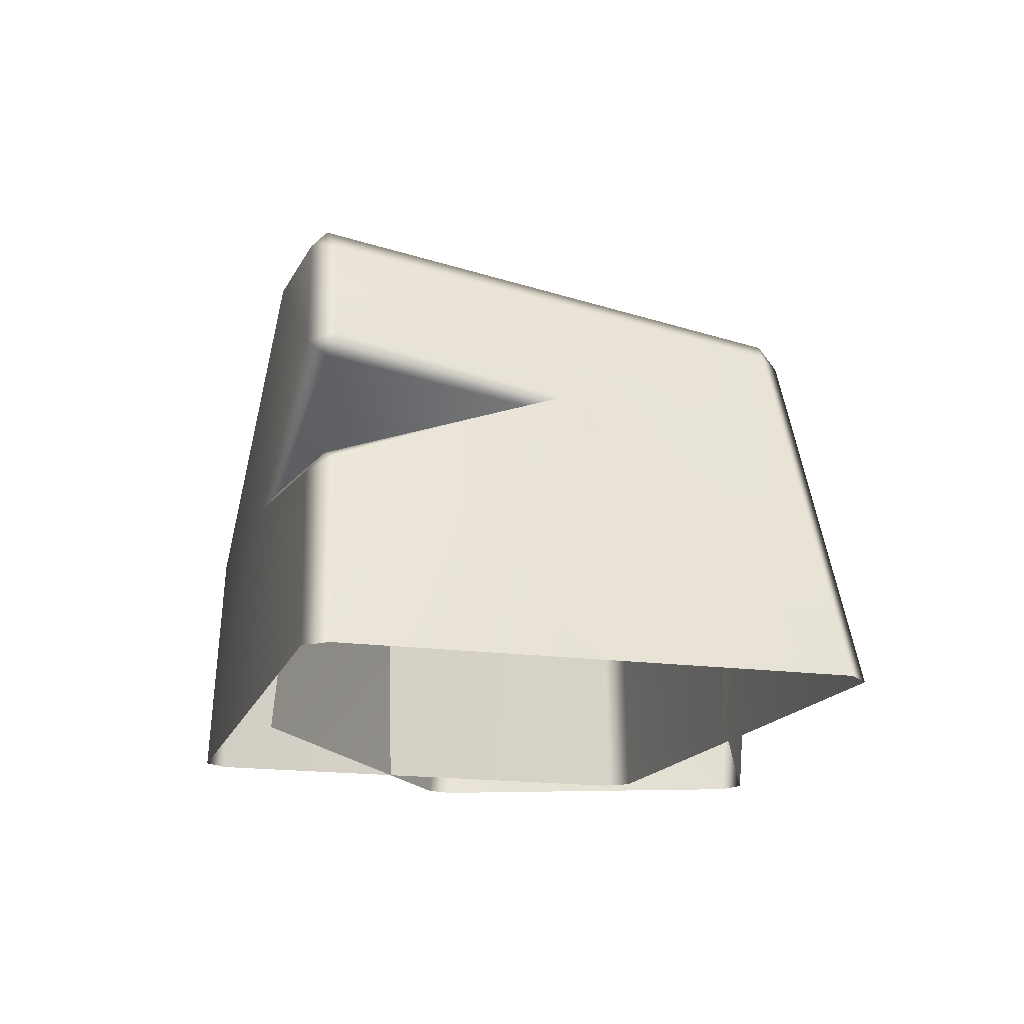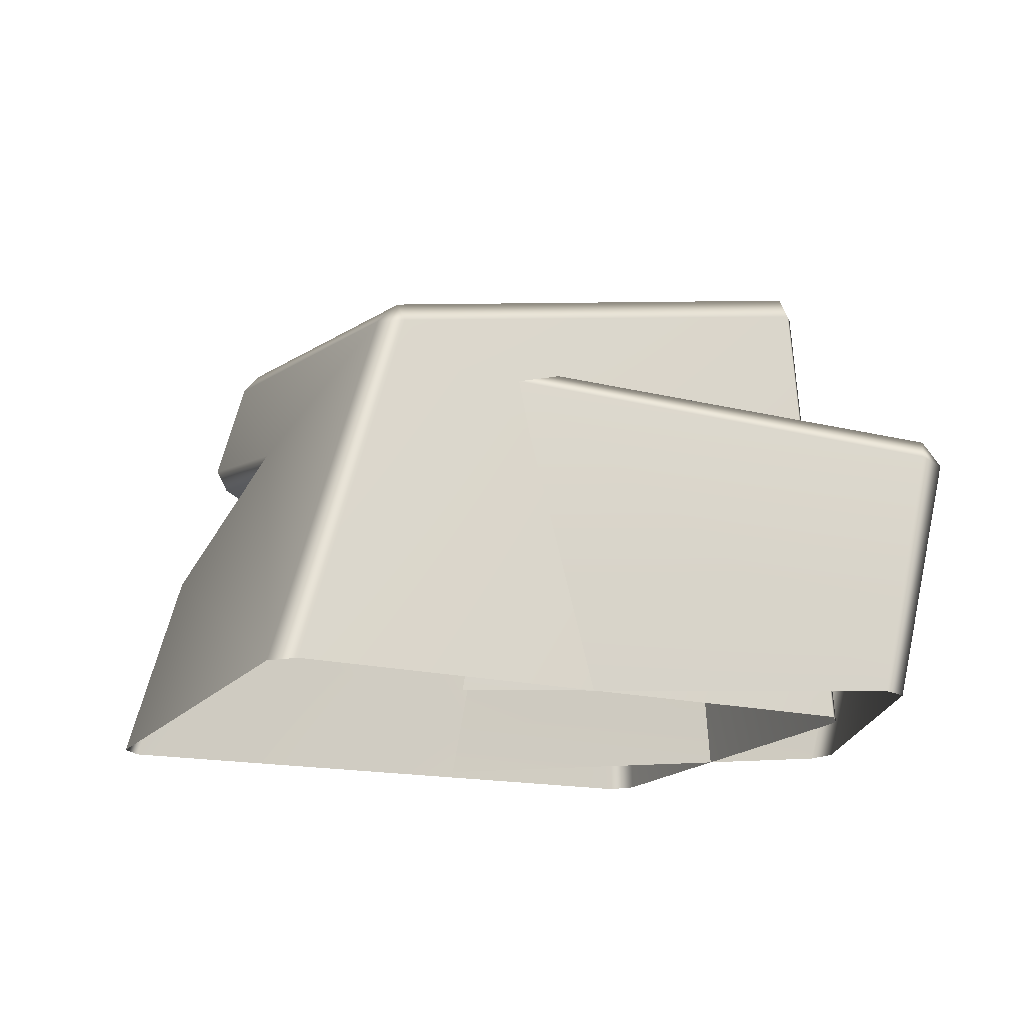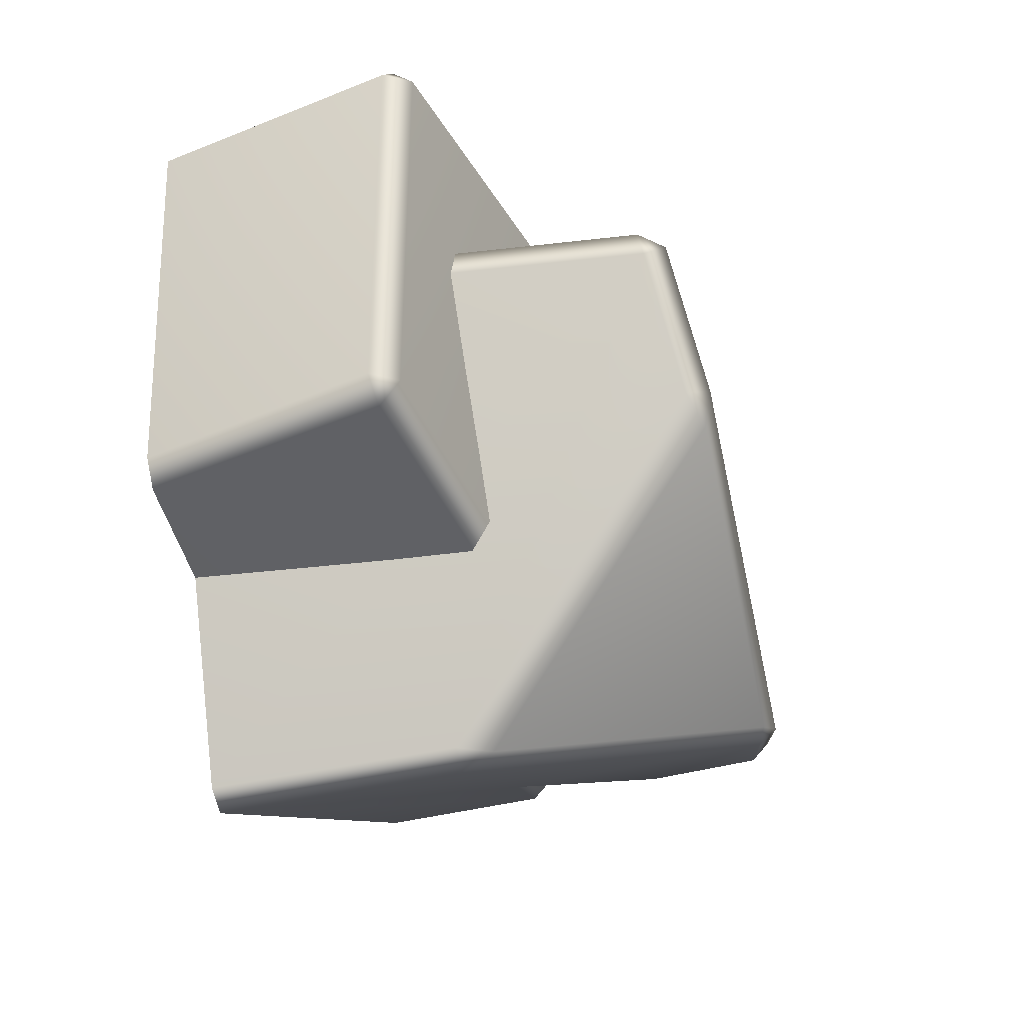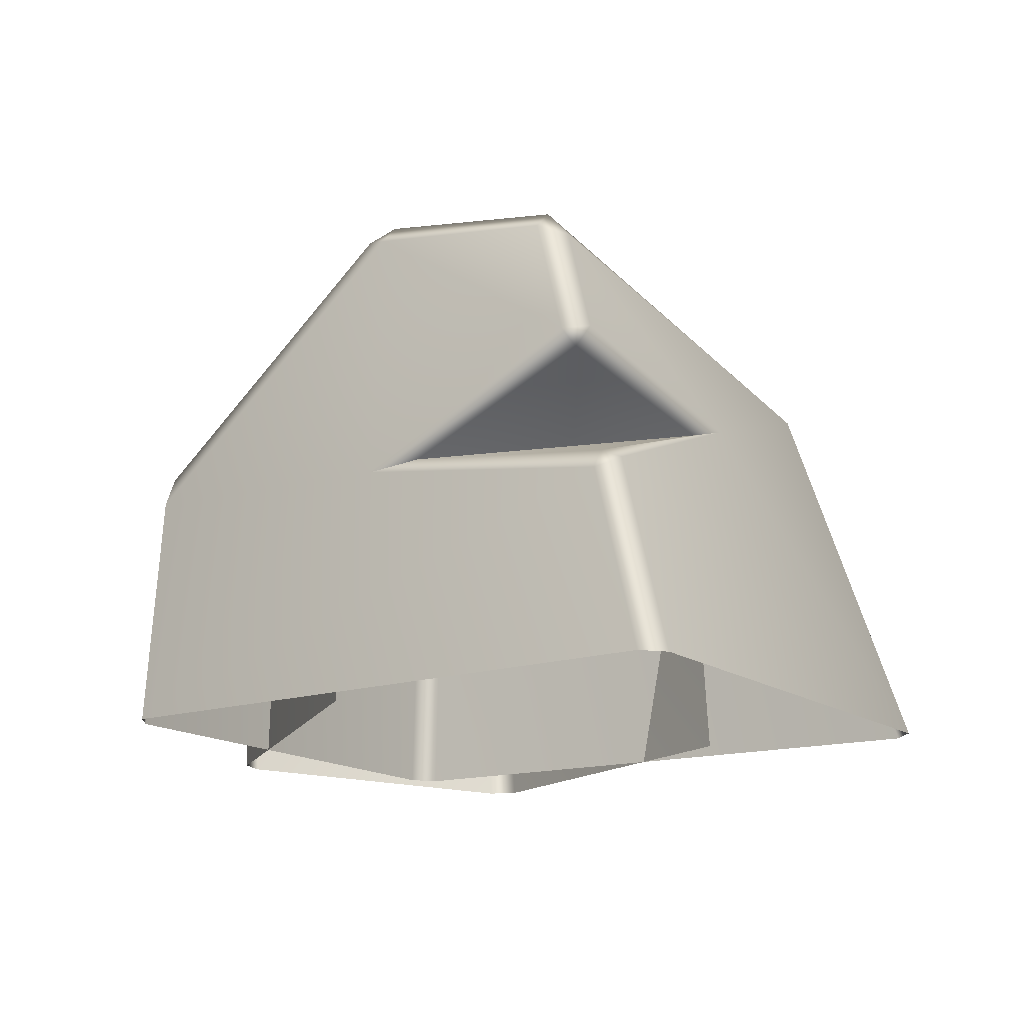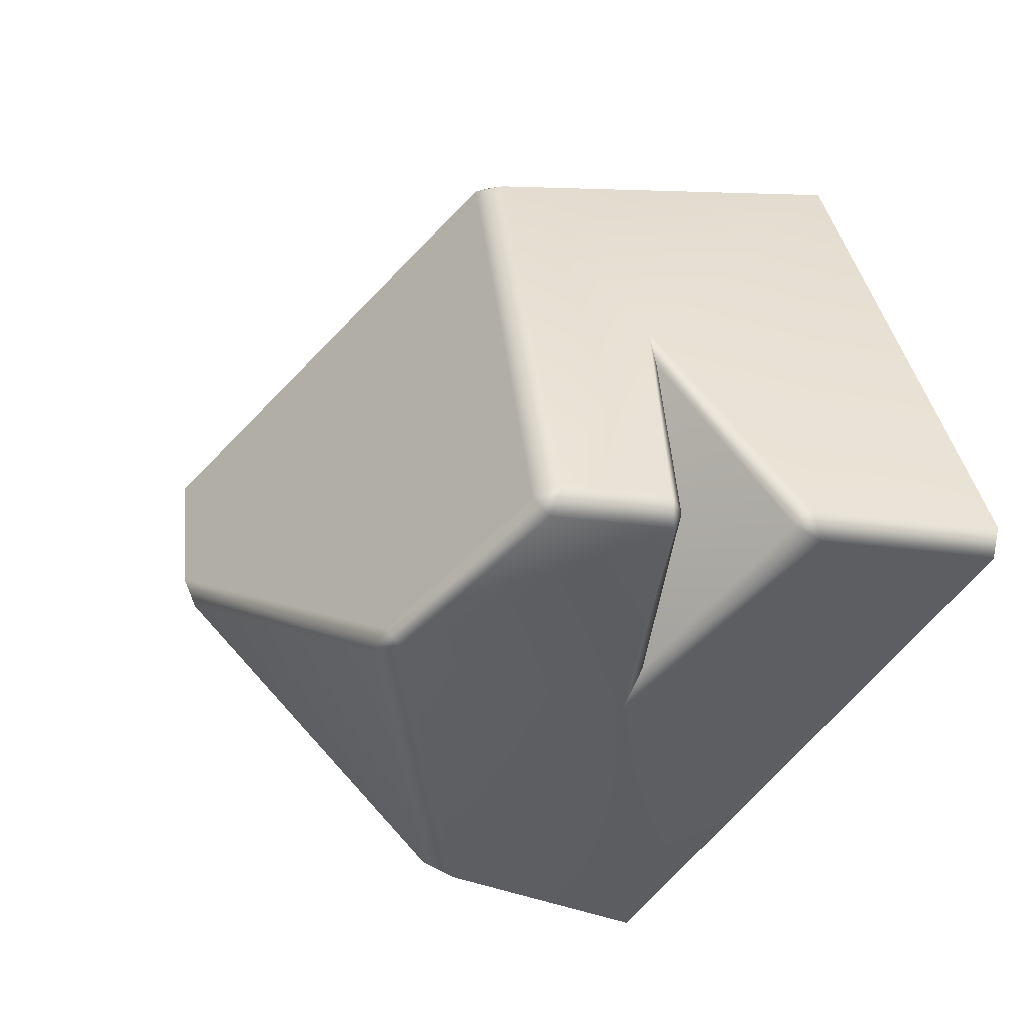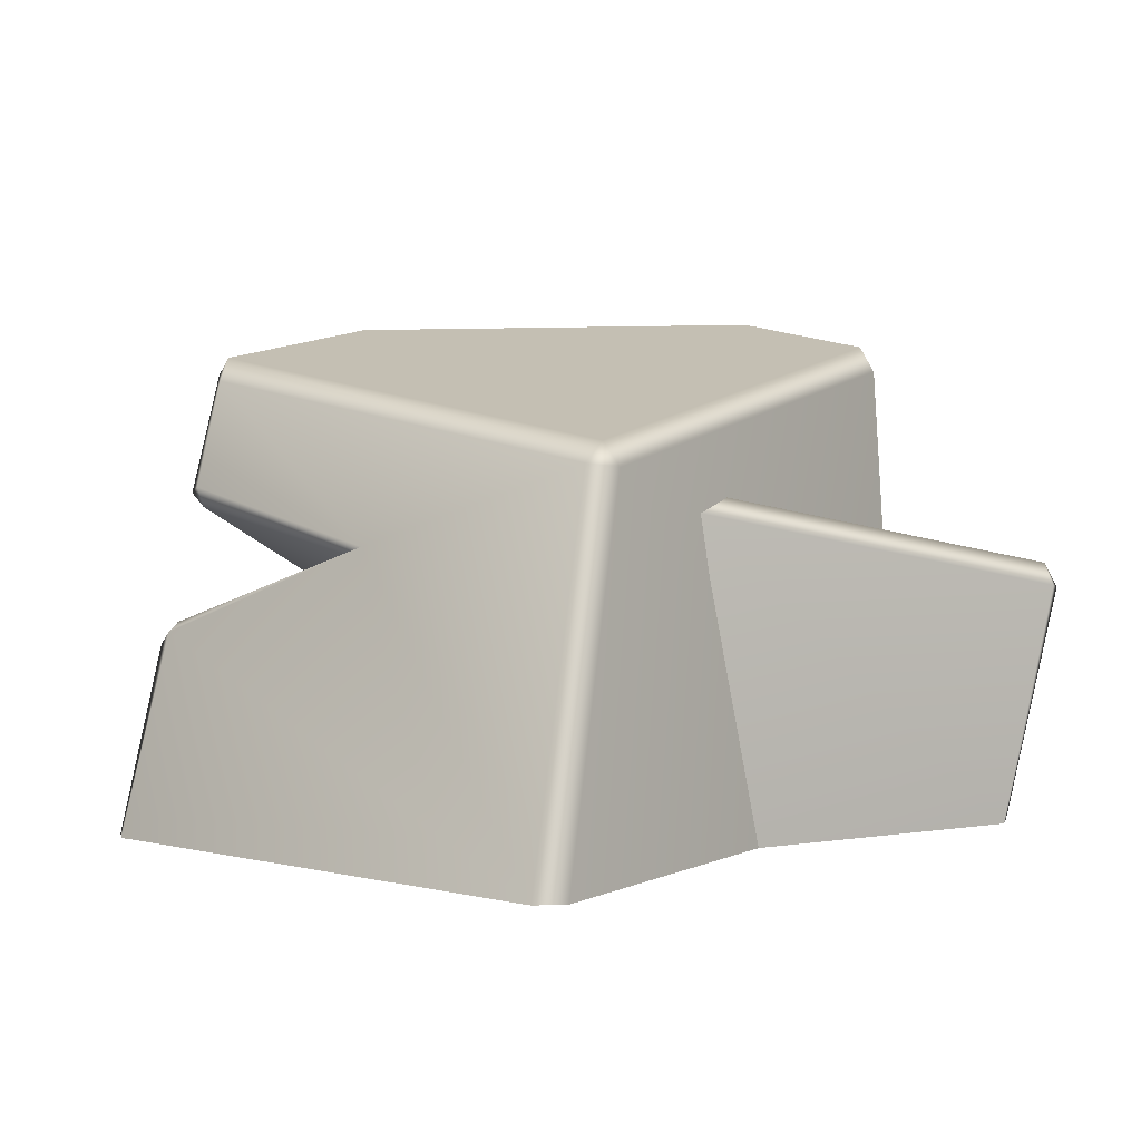
<metadata>
{"format":"obj","ext":"obj","renderer":"f3d","projection":"perspective","resolution":1024,"background":"white","views":[{"elev":-17.1,"azim":-81.3,"up":"+Y"},{"elev":-16.4,"azim":0.1,"up":"+Y"},{"elev":-33.5,"azim":104.2,"up":"+Z"},{"elev":-15.8,"azim":-121.2,"up":"+Y"},{"elev":-23.0,"azim":-127.3,"up":"+Z"},{"elev":3.9,"azim":-27.3,"up":"+Y"}]}
</metadata>
<code>
g m_graveyard_rock_02
v -0.7129 0.4467 -0.3654
v -0.2984 0.5188 -0.5407
v -0.2966 0.5591 -0.5077
v -0.7034 0.4853 -0.33
v 0.682 0.514 0.1623
v -0.2629 0.3086 0.6493
v -0.3073 0.2637 0.6592
v -0.735 0.4324 -0.2958
v 0.6967 0.4558 0.1981
v -0.2436 0.2552 0.6874
v 0.5495 0.5732 -0.138
v -0.2244 0.5406 -0.5371
v 0.5243 0.5546 -0.2103
v 0.5801 0.5257 -0.1557
v 0.7105 0.4697 0.1307
v -0.2436 0.2552 0.6874
v -0.4484 -0.5732 0.8634
v -0.5171 -0.5732 0.8378
v -0.3073 0.2637 0.6592
v 0.768 -0.5732 0.2126
v 0.6967 0.4558 0.1981
v 0.7105 0.4697 0.1307
v 0.7834 -0.5732 0.1462
v 0.3419 -0.5732 -0.831
v 0.3318 -0.03885 -0.7985
v 0.5801 0.5257 -0.1557
v -0.6053 0.08212 0.2146
v -0.8752 -0.1253 -0.2539
v -0.9982 -0.5732 -0.2268
v -0.9787 -0.5732 -0.2929
v -0.8704 -0.1578 -0.3224
v -0.735 0.4324 -0.2958
v -0.797 0.1954 -0.2795
v -0.7855 0.1803 -0.3488
v -0.7129 0.4467 -0.3654
v -0.2984 0.5188 -0.5407
v -0.3131 -0.06526 -0.5722
v 0.2774 -0.03644 -0.8305
v 0.2836 -0.5732 -0.8634
v 0.3419 -0.5732 -0.831
v 0.3318 -0.03885 -0.7985
v -0.2984 0.5188 -0.5407
v 0.2774 -0.03644 -0.8305
v 0.2981 0.03584 -0.8007
v -0.2244 0.5406 -0.5371
v 0.5243 0.5546 -0.2103
v 0.3318 -0.03885 -0.7985
v 0.5801 0.5257 -0.1557
v -0.8752 -0.1253 -0.2539
v -0.8704 -0.1578 -0.3224
v -0.8425 -0.1068 -0.2875
v -0.6053 0.08212 0.2146
v -0.6071 0.06071 0.1339
v -0.4092 -0.04774 -0.5001
v -0.3131 -0.06526 -0.5722
v -0.6071 0.06071 0.1339
v -0.7739 0.1493 -0.3036
v -0.797 0.1954 -0.2795
v -0.6053 0.08212 0.2146
v -0.7855 0.1803 -0.3488
v -0.3131 -0.06526 -0.5722
v -0.4092 -0.04774 -0.5001
v 0.005546 0.2032 0.5113
v 0.959 0.01889 0.507
v 0.9498 -0.02985 0.5522
v -0.002188 0.1567 0.5595
v 0.9233 0.002392 -0.2758
v 0.9594 -0.05549 -0.2726
v 0.9982 -0.03831 0.5042
v -0.03095 0.1864 -0.4857
v -0.03868 0.1396 -0.5389
v 0.9148 -0.0439 -0.3266
v 0.9498 -0.02985 0.5522
v 0.9148 -0.0439 -0.3266
v 0.9982 -0.03831 0.5042
v 0.8896 -0.5732 0.4681
v 0.8432 -0.5732 0.5193
v 0.9498 -0.02985 0.5522
v -0.002188 0.1567 0.5595
v -0.11 -0.5732 0.5265
v 0.834 -0.5732 -0.3064
v 0.9594 -0.05549 -0.2726
v 0.9148 -0.0439 -0.3266
v 0.7903 -0.5732 -0.3588
v -0.03868 0.1396 -0.5389
v -0.1632 -0.5732 -0.5711
g m_graveyard_rock_02_0
f 3 2 1
f 4 3 1
f 5 3 4
f 5 4 6
f 7 6 4
f 8 7 4
f 8 4 1
f 9 5 6
f 10 9 6
f 7 10 6
f 11 3 5
f 3 11 12
f 3 12 2
f 11 13 12
f 14 11 5
f 11 14 13
f 15 14 5
f 9 15 5
f 18 17 16
f 19 18 16
f 17 20 16
f 20 21 16
f 21 20 22
f 20 23 22
f 24 22 23
f 25 22 24
f 26 22 25
f 27 18 19
f 28 18 27
f 18 28 29
f 30 29 28
f 31 30 28
f 27 19 32
f 33 27 32
f 34 33 32
f 35 34 32
f 35 36 34
f 34 36 37
f 37 36 38
f 37 38 39
f 31 37 39
f 30 31 39
f 39 38 40
f 38 41 40
f 44 43 42
f 45 44 42
f 45 46 44
f 47 44 46
f 47 43 44
f 48 47 46
f 51 50 49
f 49 52 51
f 52 53 51
f 50 51 54
f 53 54 51
f 55 50 54
f 58 57 56
f 59 58 56
f 58 60 57
f 57 60 61
f 62 57 61
f 62 56 57
f 65 64 63
f 66 65 63
f 64 67 63
f 68 67 64
f 69 68 64
f 67 70 63
f 70 67 71
f 67 72 71
f 73 69 64
f 67 68 74
f 77 76 75
f 78 77 75
f 77 78 79
f 80 77 79
f 76 81 75
f 81 82 75
f 82 81 83
f 81 84 83
f 83 84 85
f 84 86 85

</code>
